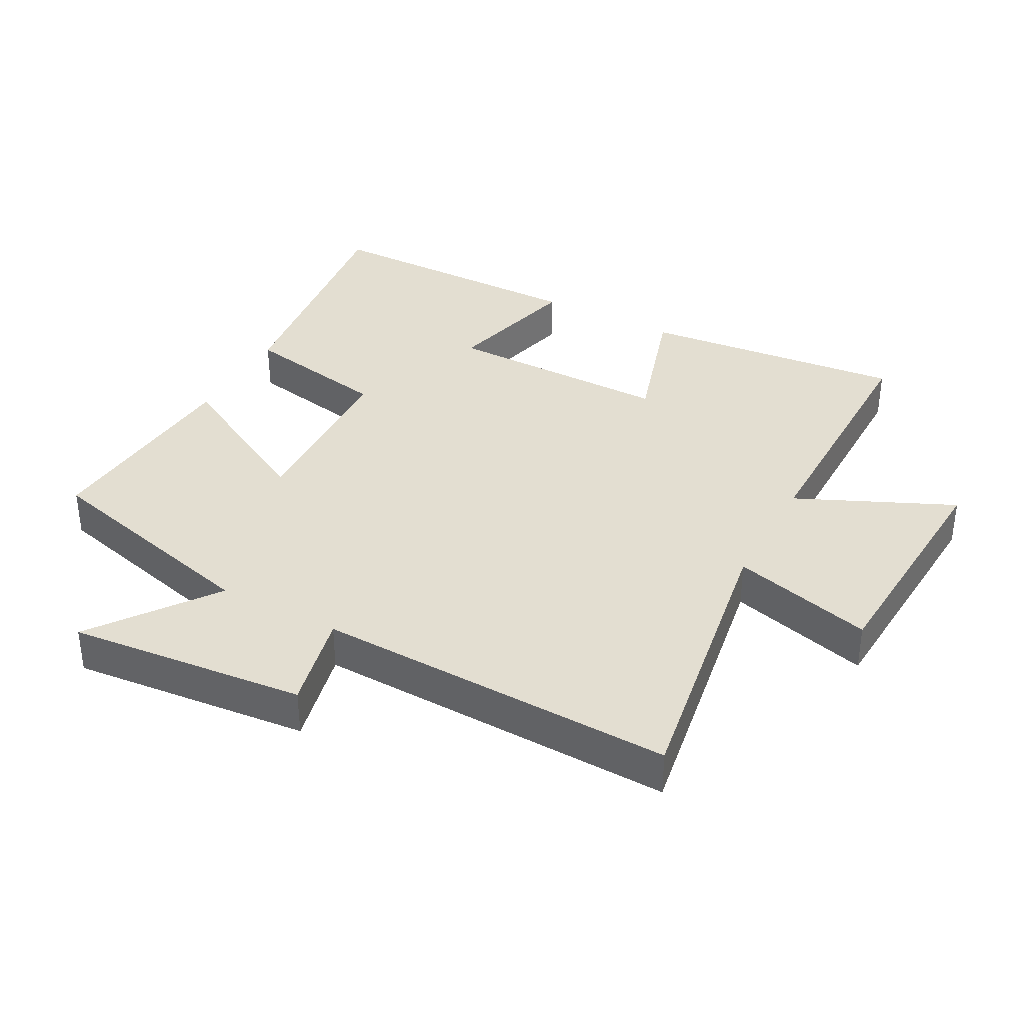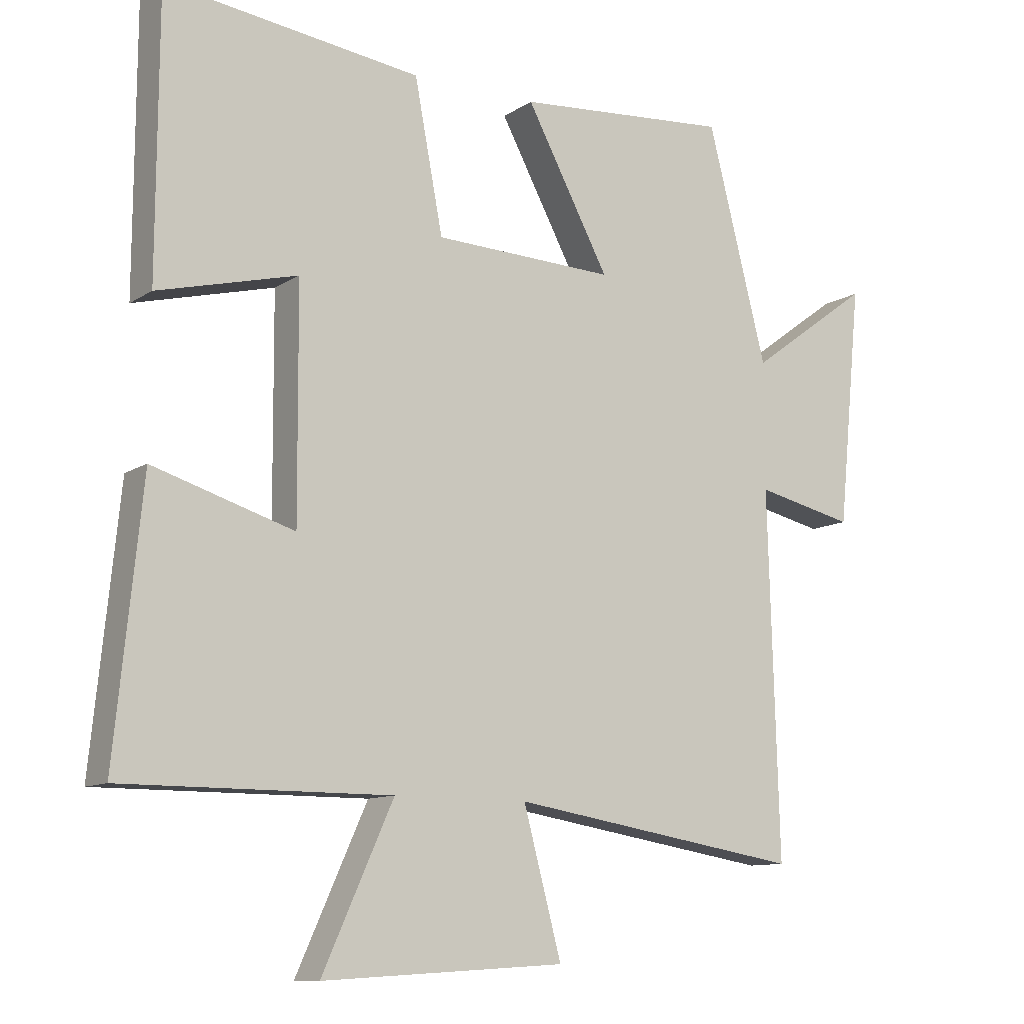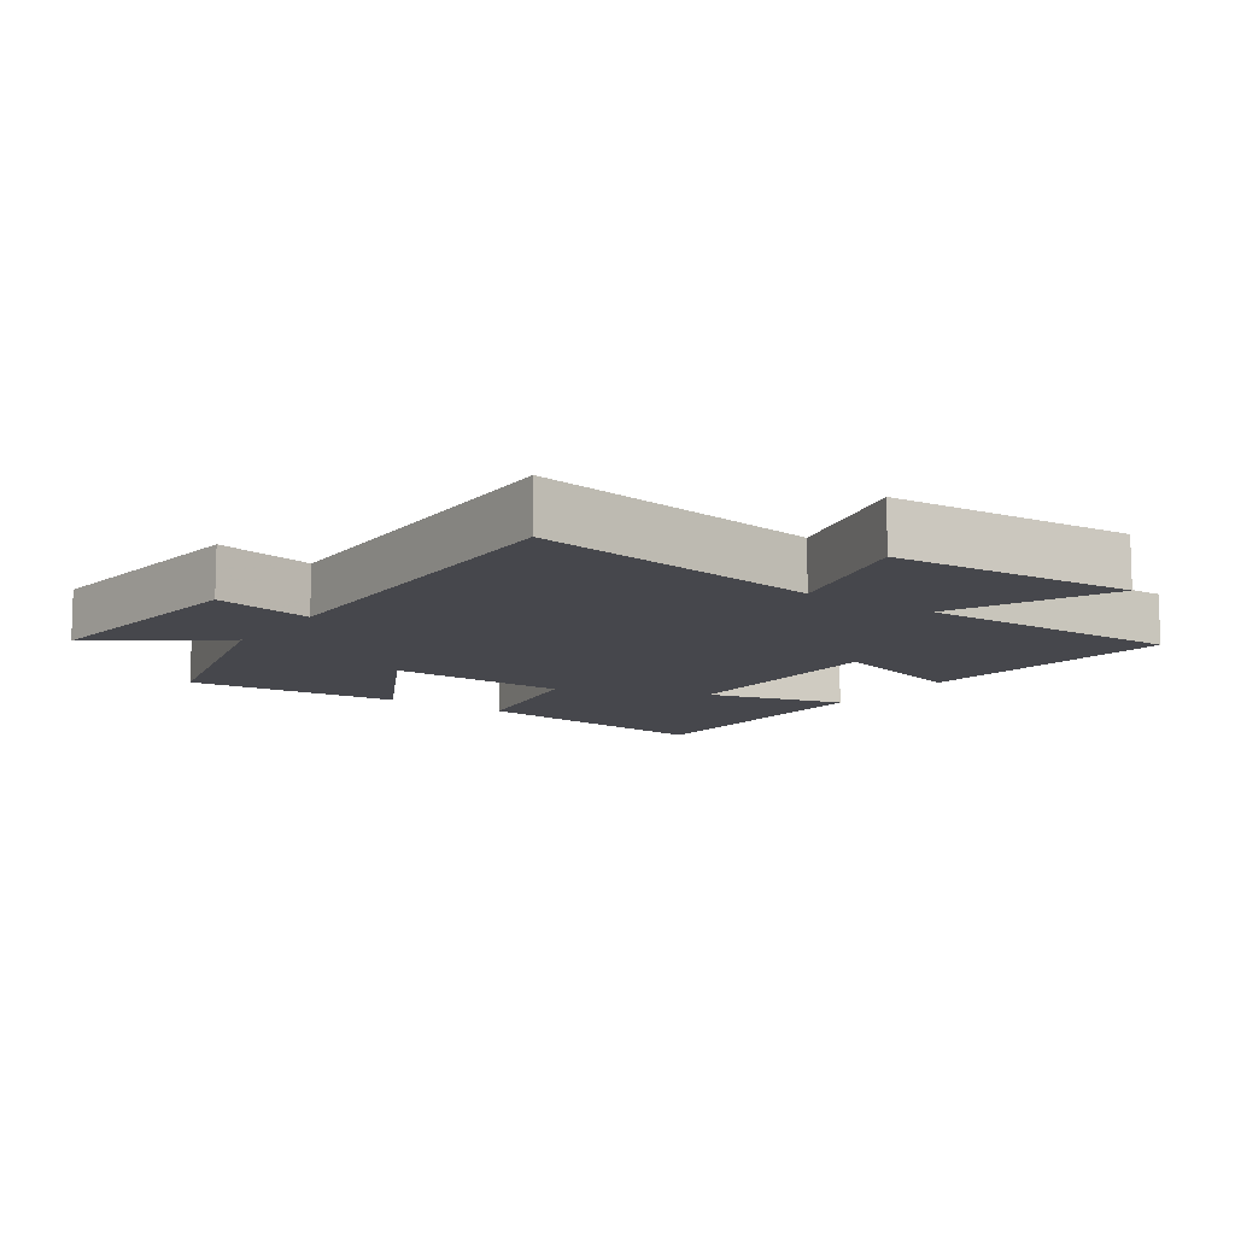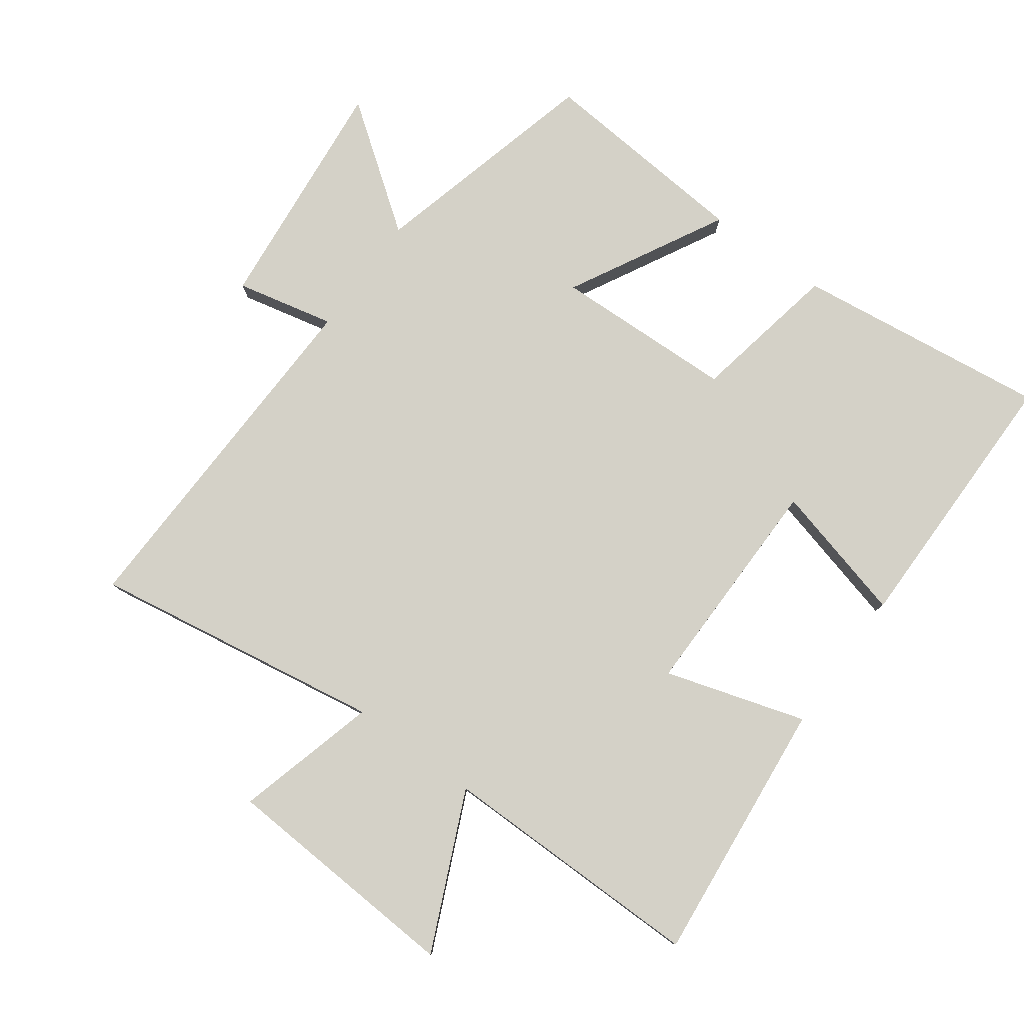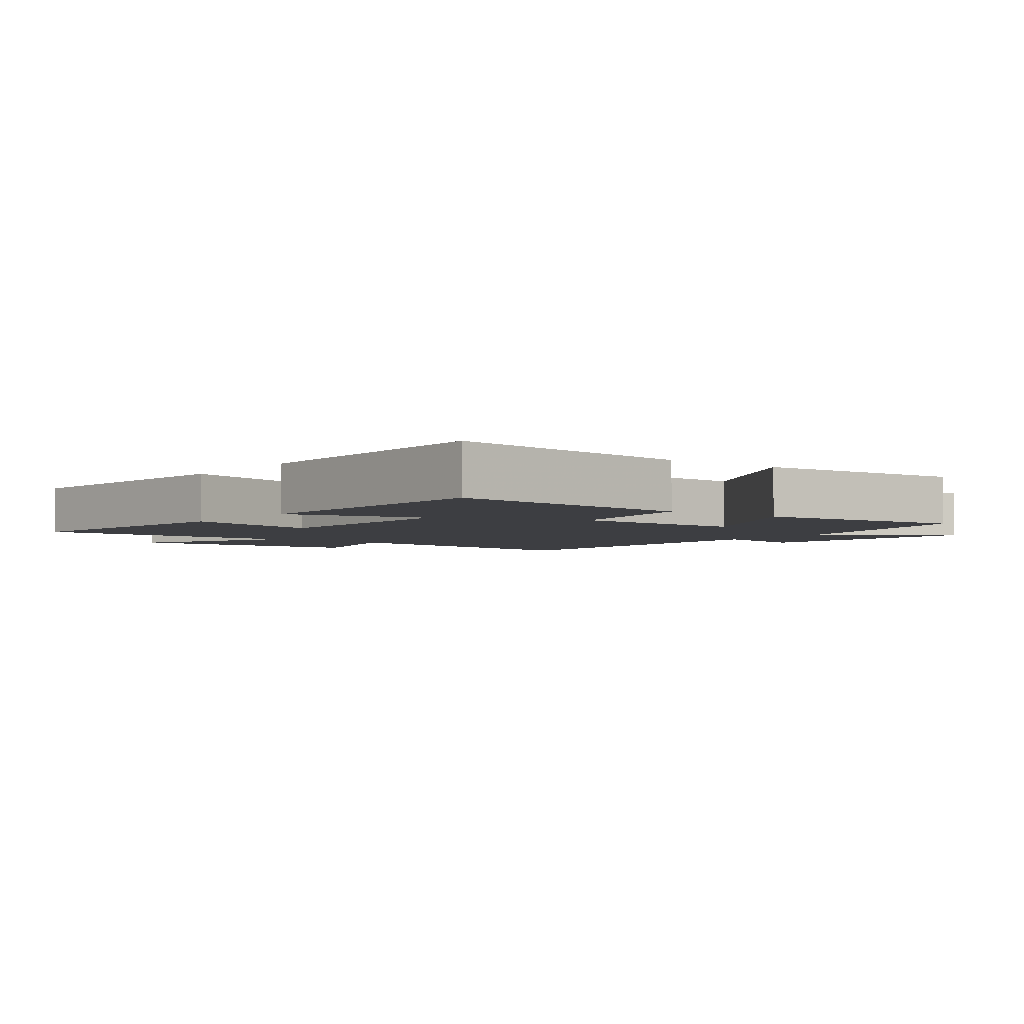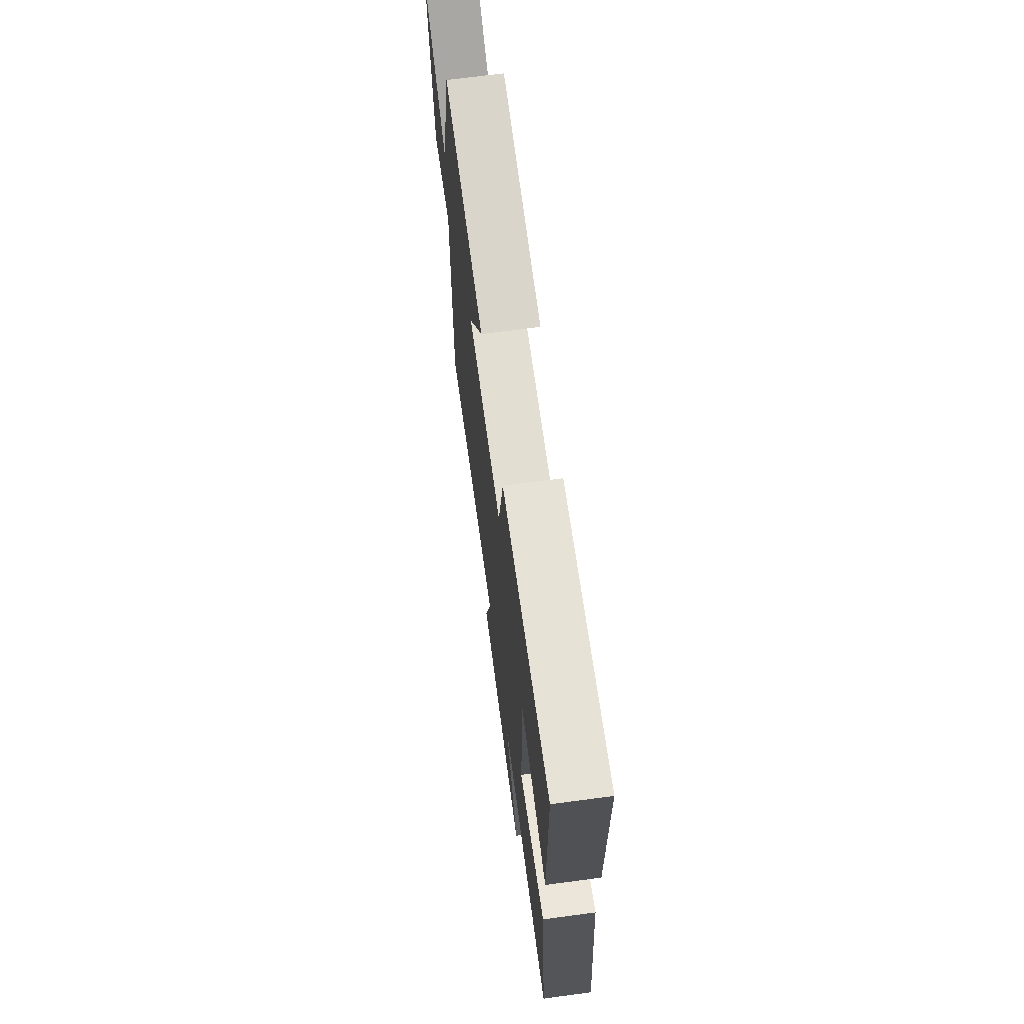
<metadata>
{"format":"obj","ext":"obj","renderer":"f3d","projection":"perspective","resolution":1024,"background":"white","views":[{"elev":36.3,"azim":118.3,"up":"+Y"},{"elev":-10.7,"azim":-33.1,"up":"+Z"},{"elev":-11.0,"azim":145.4,"up":"+Y"},{"elev":79.8,"azim":-143.8,"up":"+Y"},{"elev":-3.5,"azim":-37.4,"up":"+Y"},{"elev":69.9,"azim":-97.6,"up":"+Z"}]}
</metadata>
<code>
v 0.409 0.07 0.526
v 0.5 0.07 0.172
v 0.686 0.07 0.308
v 0.65 0.07 -0.056
v 0.5 0.07 -0.022
v 0.516 0.07 -0.573
v 0.07 0.07 -0.5
v 0.128 0.07 -0.717
v -0.242 0.07 -0.739
v -0.134 0.07 -0.5
v -0.541 0.07 -0.501
v -0.5 0.07 -0.097
v -0.286 0.07 -0.163
v -0.288 0.07 0.183
v -0.5 0.07 0.129
v -0.498 0.07 0.55
v -0.11 0.07 0.5
v -0.067 0.07 0.273
v 0.209 0.07 0.263
v 0.082 0.07 0.5
v 0.409 0 0.526
v 0.5 0 0.172
v 0.686 0 0.308
v 0.65 0 -0.056
v 0.5 0 -0.022
v 0.516 0 -0.573
v 0.07 0 -0.5
v 0.128 0 -0.717
v -0.242 0 -0.739
v -0.134 0 -0.5
v -0.541 0 -0.501
v -0.5 0 -0.097
v -0.286 0 -0.163
v -0.288 0 0.183
v -0.5 0 0.129
v -0.498 0 0.55
v -0.11 0 0.5
v -0.067 0 0.273
v 0.209 0 0.263
v 0.082 0 0.5
f 19 20 1 2
f 18 19 2
f 16 17 18
f 15 16 18
f 14 15 18
f 13 14 18 2
f 10 11 12 13
f 10 13 2
f 7 8 9 10
f 7 10 2 3
f 5 6 7
f 5 7 3
f 3 4 5
f 22 21 40 39
f 22 39 38
f 38 37 36
f 38 36 35
f 38 35 34
f 22 38 34 33
f 33 32 31 30
f 22 33 30
f 30 29 28 27
f 23 22 30 27
f 27 26 25
f 23 27 25
f 25 24 23
f 1 21 22 2
f 2 22 23 3
f 3 23 24 4
f 4 24 25 5
f 5 25 26 6
f 6 26 27 7
f 7 27 28 8
f 8 28 29 9
f 9 29 30 10
f 10 30 31 11
f 11 31 32 12
f 12 32 33 13
f 13 33 34 14
f 14 34 35 15
f 15 35 36 16
f 16 36 37 17
f 17 37 38 18
f 18 38 39 19
f 19 39 40 20
f 20 40 21 1

</code>
